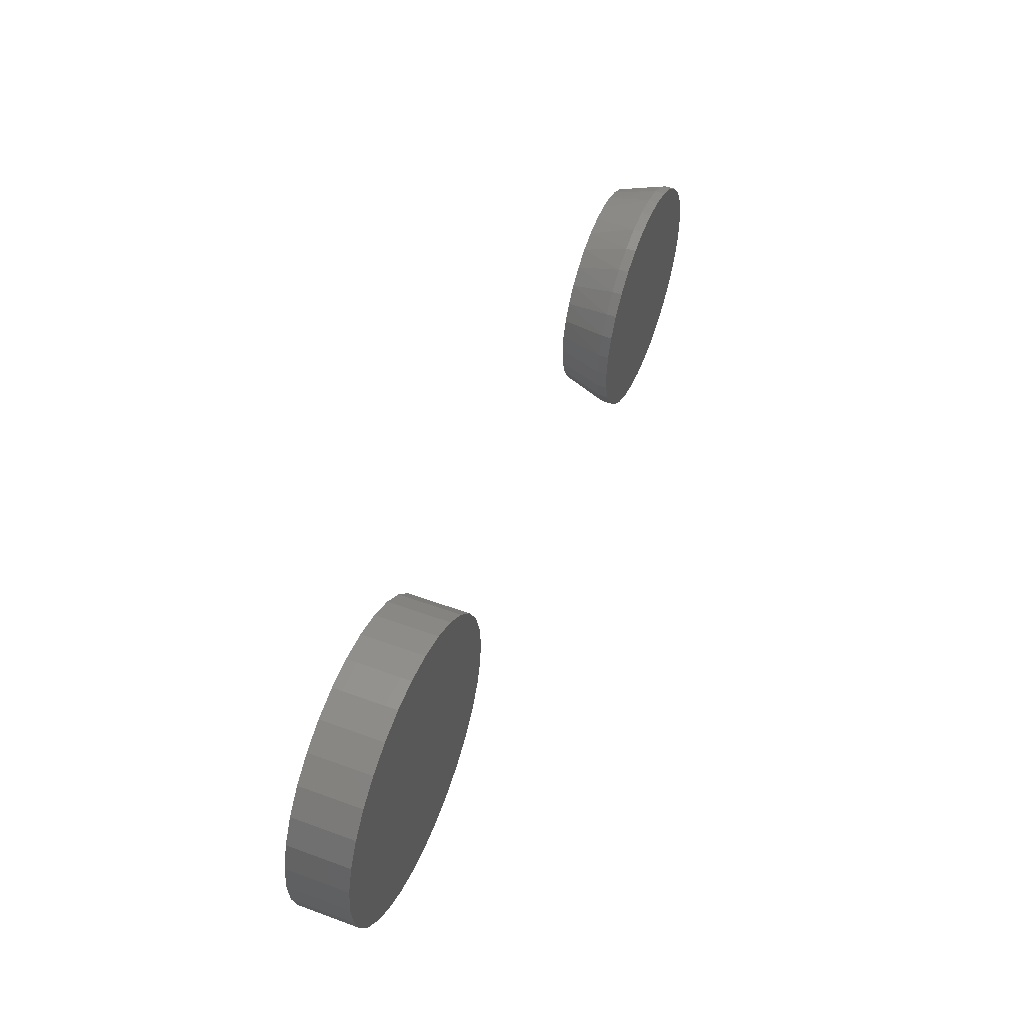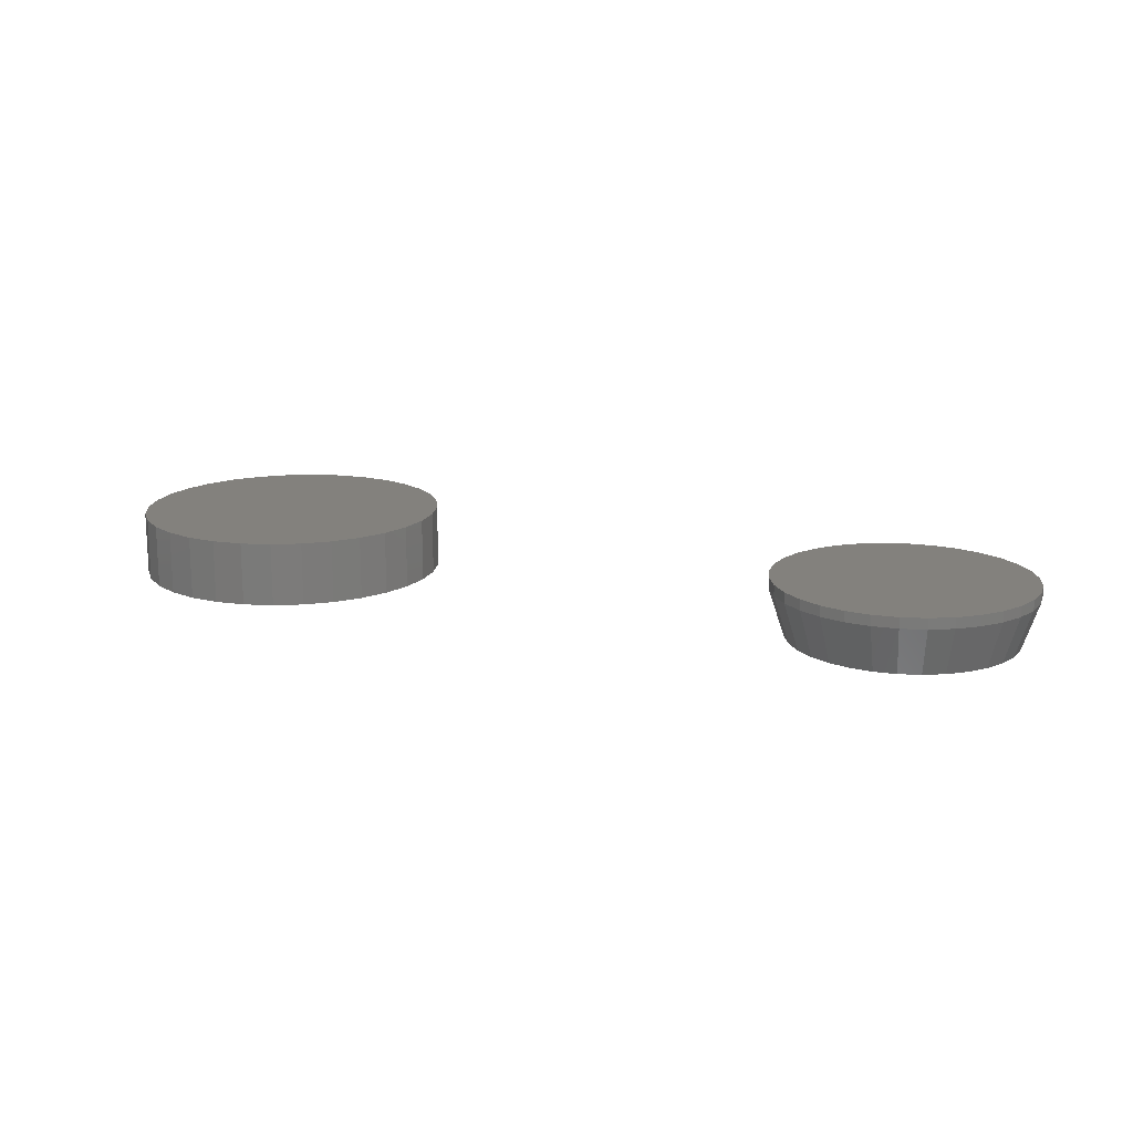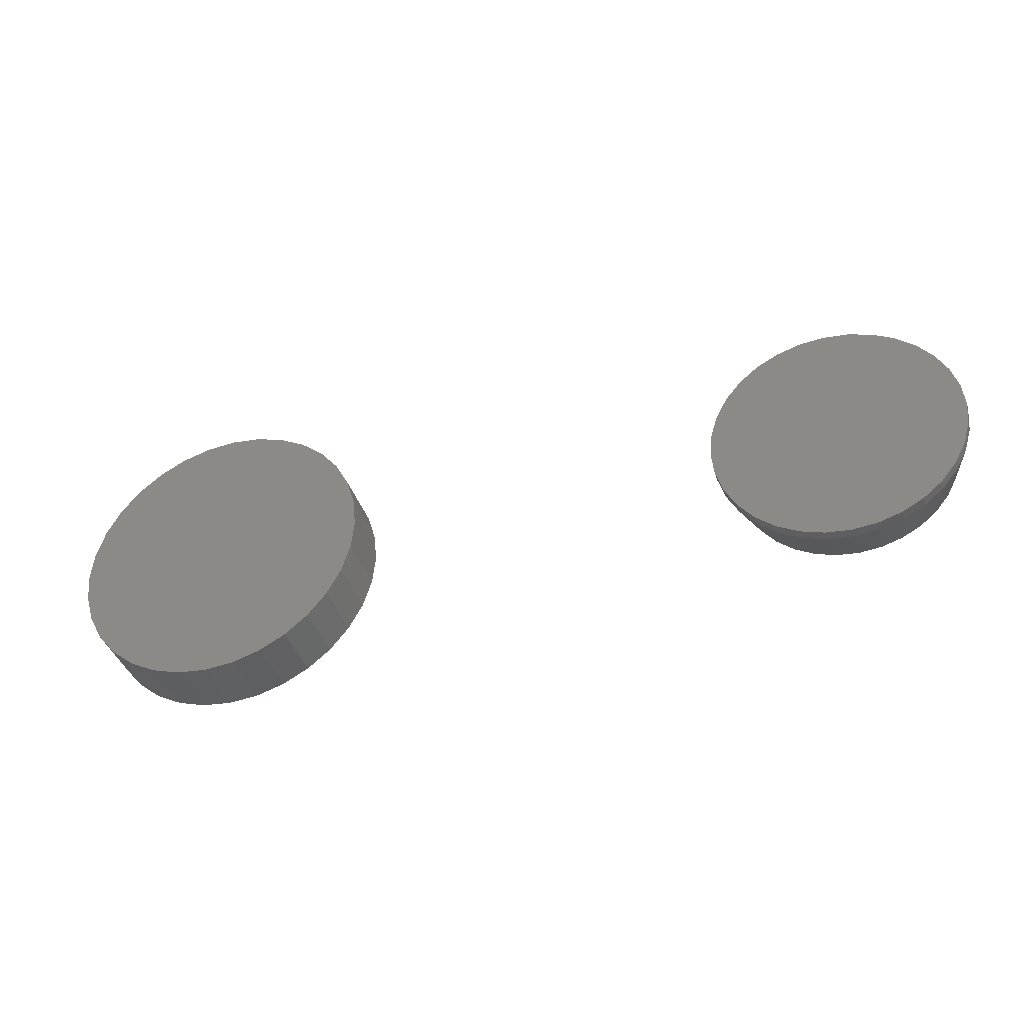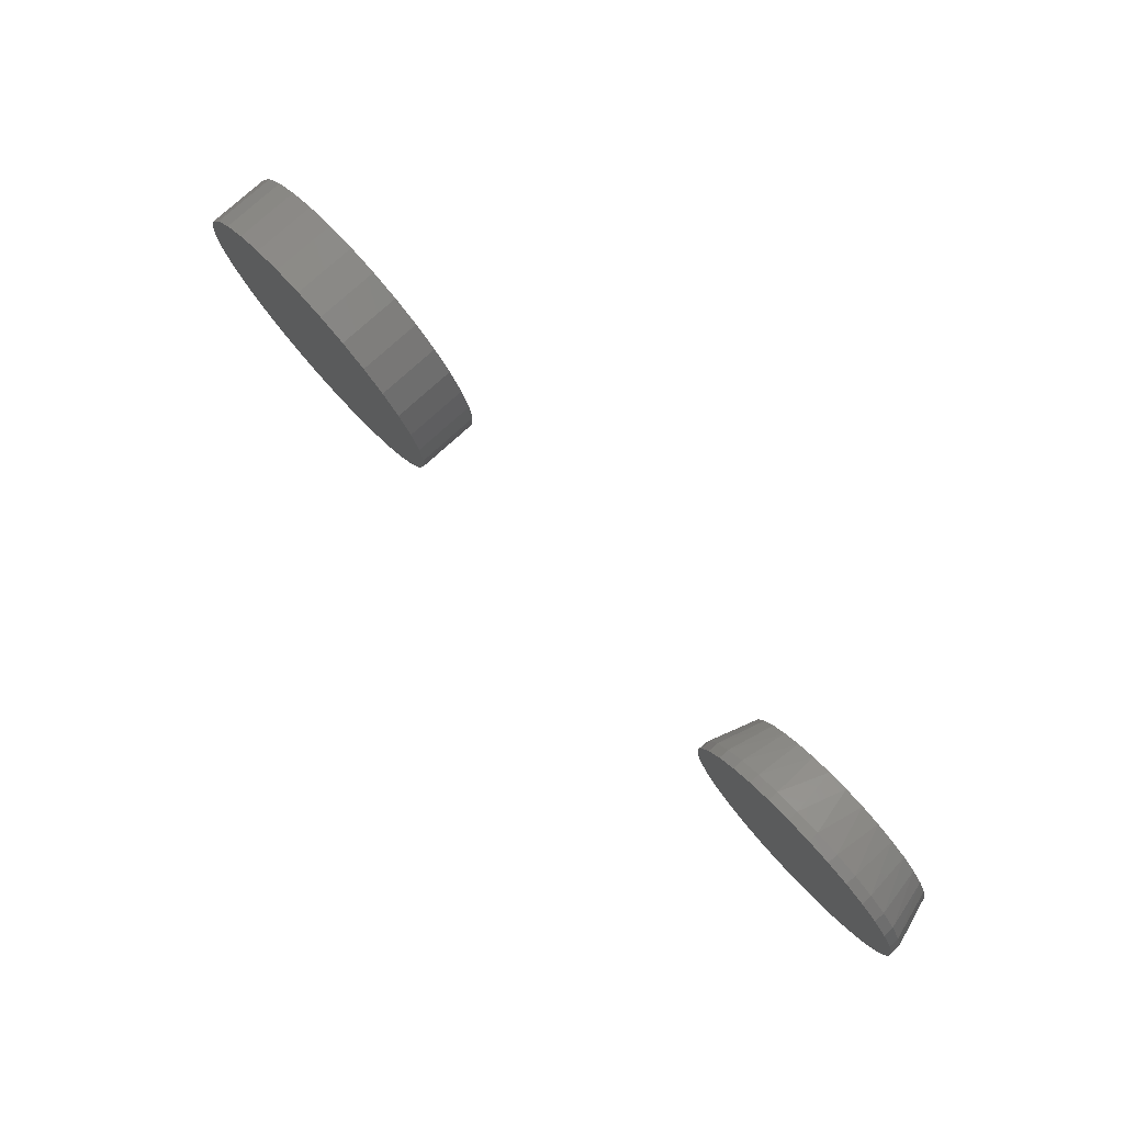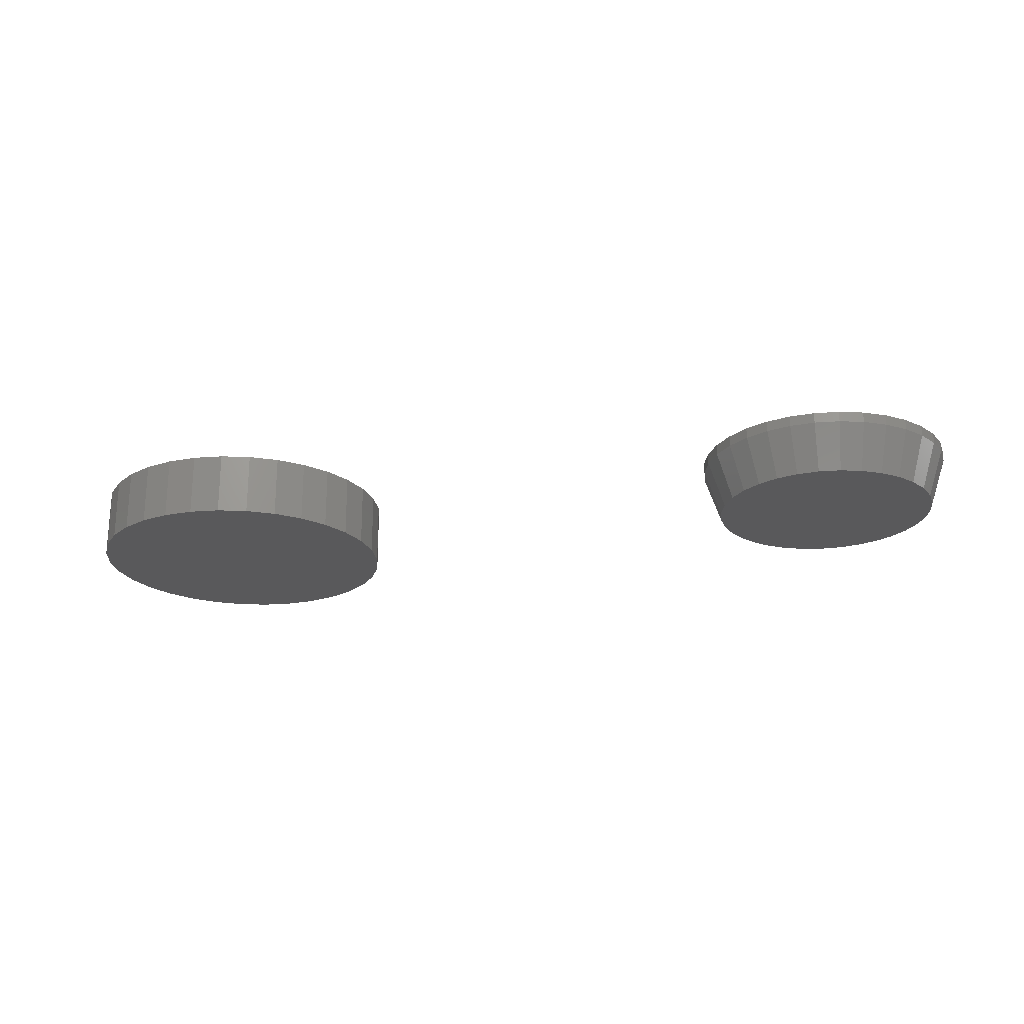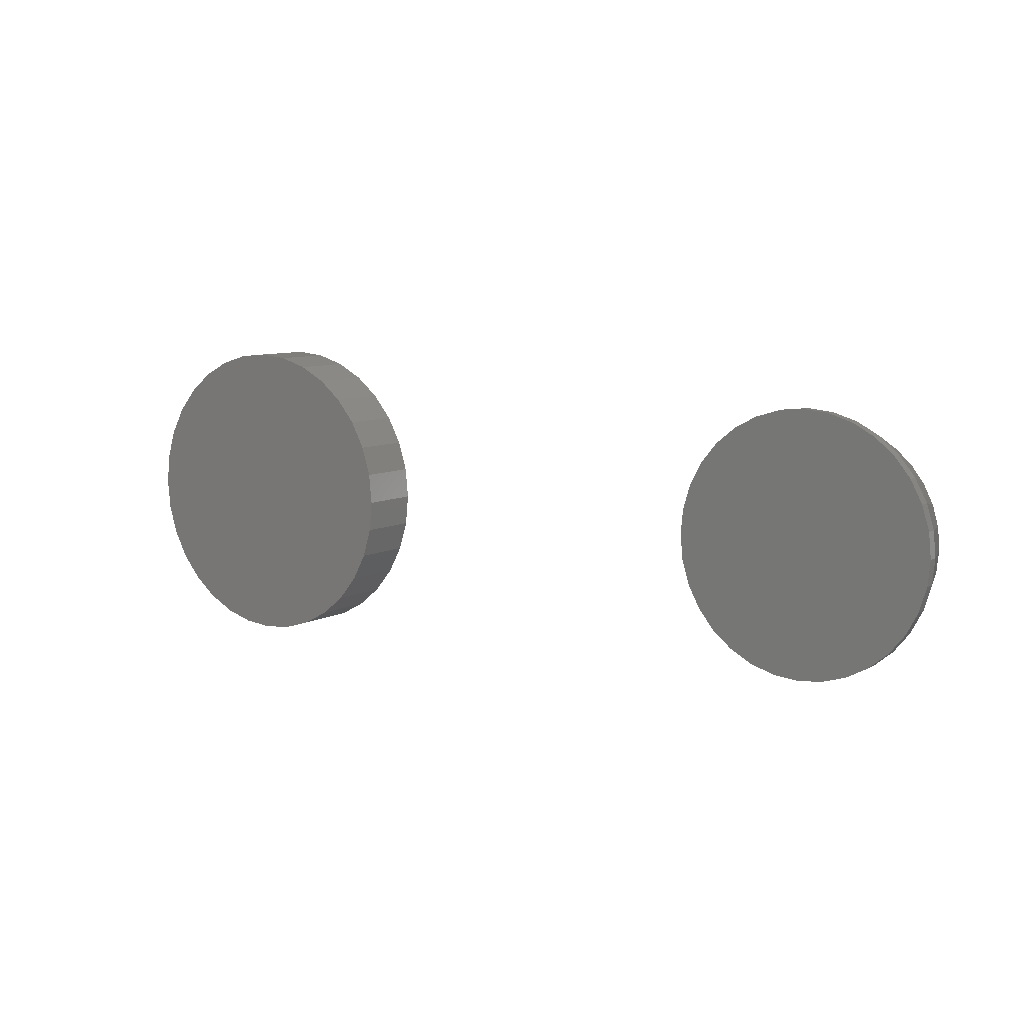
<metadata>
{"format":"stl","ext":"stl","renderer":"f3d","projection":"perspective","resolution":1024,"background":"white","views":[{"elev":52.2,"azim":-68.4,"up":"+Y"},{"elev":15.7,"azim":22.8,"up":"+Z"},{"elev":-39.5,"azim":17.4,"up":"+Y"},{"elev":77.8,"azim":47.8,"up":"+Y"},{"elev":-22.1,"azim":13.1,"up":"+Z"},{"elev":8.3,"azim":35.2,"up":"+Y"}]}
</metadata>
<code>
# stl→obj: 161 verts, 314 faces
v 0.4333 0.1594 0
v 0.4633 0.165 0
v 0.4939 0.165 0
v 0.524 0.1594 0
v 0.4048 0.1483 0
v 0.5525 0.1483 0
v 0.5109 -0.1625 0
v 0.4463 -0.1625 0
v 0.542 -0.1531 0
v 0.4786 -0.1657 0
v 0.4152 -0.1531 0
v 0.3866 -0.1378 0
v 0.5707 -0.1378 0
v 0.3614 -0.1172 0
v 0.5958 -0.1172 0
v 0.3408 -0.09206 0
v 0.6164 -0.09206 0
v 0.3255 -0.06341 0
v 0.6317 -0.06341 0
v 0.3161 -0.03233 0
v 0.6411 -0.03233 0
v 0.3129 -2.561e-06 0
v 0.6443 -7.567e-17 0
v 0.3157 0.03045 0
v 0.6415 0.03045 0
v 0.3241 0.05986 0
v 0.6331 0.05986 0
v 0.3377 0.08723 0
v 0.6195 0.08723 0
v 0.3562 0.1116 0
v 0.6011 0.1116 0
v 0.3788 0.1322 0
v 0.5785 0.1322 0
v 0.6678 -4.633e-17 0.07031
v 0.6678 0 0.08594
v 0.6641 -0.0369 0.07031
v 0.6641 -0.0369 0.08594
v 0.6534 -0.07238 0.07031
v 0.6534 -0.07238 0.08594
v 0.6359 -0.1051 0.07031
v 0.6359 -0.1051 0.08594
v 0.6124 -0.1337 0.07031
v 0.6124 -0.1337 0.08594
v 0.5837 -0.1573 0.07031
v 0.5837 -0.1573 0.08594
v 0.551 -0.1747 0.07031
v 0.551 -0.1747 0.08594
v 0.5155 -0.1855 0.07031
v 0.5155 -0.1855 0.08594
v 0.4786 -0.1891 0.07031
v 0.4786 -0.1891 0.08594
v 0.4417 -0.1855 0.07031
v 0.4417 -0.1855 0.08594
v 0.4062 -0.1747 0.07031
v 0.4062 -0.1747 0.08594
v 0.3735 -0.1573 0.07031
v 0.3735 -0.1573 0.08594
v 0.3449 -0.1337 0.07031
v 0.3449 -0.1337 0.08594
v 0.3214 -0.1051 0.07031
v 0.3214 -0.1051 0.08594
v 0.3039 -0.07238 0.07031
v 0.3039 -0.07238 0.08594
v 0.2931 -0.0369 0.07031
v 0.2931 -0.0369 0.08594
v 0.2895 2.316e-17 0.07031
v 0.2895 2.316e-17 0.08594
v 0.2931 0.0369 0.07031
v 0.2931 0.0369 0.08594
v 0.3039 0.07238 0.07031
v 0.3039 0.07238 0.08594
v 0.3214 0.1051 0.07031
v 0.3214 0.1051 0.08594
v 0.3449 0.1337 0.07031
v 0.3449 0.1337 0.08594
v 0.3735 0.1573 0.07031
v 0.3735 0.1573 0.08594
v 0.4062 0.1747 0.07031
v 0.4062 0.1747 0.08594
v 0.4417 0.1855 0.07031
v 0.4417 0.1855 0.08594
v 0.4786 0.1891 0.07031
v 0.4786 0.1891 0.08594
v 0.5155 0.1855 0.07031
v 0.5155 0.1855 0.08594
v 0.551 0.1747 0.07031
v 0.551 0.1747 0.08594
v 0.5837 0.1573 0.07031
v 0.5837 0.1573 0.08594
v 0.6124 0.1337 0.07031
v 0.6124 0.1337 0.08594
v 0.6359 0.1051 0.07031
v 0.6359 0.1051 0.08594
v 0.6534 0.07238 0.07031
v 0.6534 0.07238 0.08594
v 0.6641 0.0369 0.07031
v 0.6641 0.0369 0.08594
v -0.55 0.225 0.09375
v -0.4605 0.225 0.09375
v -0.5053 0.2294 0.09375
v -0.5931 0.212 0.09375
v -0.4175 0.212 0.09375
v -0.4175 -0.212 0.09375
v -0.55 -0.225 0.09375
v -0.4605 -0.225 0.09375
v -0.5053 -0.2294 0.09375
v -0.3778 0.1908 0.09375
v -0.6327 0.1908 0.09375
v -0.343 0.1622 0.09375
v -0.6675 0.1622 0.09375
v -0.3145 0.1275 0.09375
v -0.696 0.1275 0.09375
v -0.2933 0.0878 0.09375
v -0.7172 0.0878 0.09375
v -0.2802 0.04476 0.09375
v -0.7303 0.04476 0.09375
v -0.2758 0 0.09375
v -0.7347 2.81e-17 0.09375
v -0.2802 -0.04476 0.09375
v -0.7303 -0.04476 0.09375
v -0.2933 -0.0878 0.09375
v -0.7172 -0.0878 0.09375
v -0.3145 -0.1275 0.09375
v -0.696 -0.1275 0.09375
v -0.343 -0.1622 0.09375
v -0.6675 -0.1622 0.09375
v -0.3778 -0.1908 0.09375
v -0.6327 -0.1908 0.09375
v -0.5931 -0.212 0.09375
v -0.5053 0.2294 0
v -0.4605 0.225 0
v -0.55 0.225 0
v -0.5931 0.212 0
v -0.4175 0.212 0
v -0.4605 -0.225 0
v -0.55 -0.225 0
v -0.4175 -0.212 0
v -0.5053 -0.2294 0
v -0.5931 -0.212 0
v -0.6327 -0.1908 0
v -0.3778 -0.1908 0
v -0.6675 -0.1622 0
v -0.343 -0.1622 0
v -0.696 -0.1275 0
v -0.3145 -0.1275 0
v -0.7172 -0.0878 0
v -0.2933 -0.0878 0
v -0.7303 -0.04476 0
v -0.2802 -0.04476 0
v -0.7347 2.81e-17 0
v -0.2758 0 0
v -0.7303 0.04476 0
v -0.2802 0.04476 0
v -0.7172 0.0878 0
v -0.2933 0.0878 0
v -0.696 0.1275 0
v -0.3145 0.1275 0
v -0.6675 0.1622 0
v -0.343 0.1622 0
v -0.6327 0.1908 0
v -0.3778 0.1908 0
f 1 2 3
f 4 1 3
f 5 1 4
f 6 5 4
f 7 8 9
f 10 8 7
f 8 11 9
f 9 11 12
f 9 12 13
f 13 12 14
f 13 14 15
f 15 14 16
f 15 16 17
f 17 16 18
f 17 18 19
f 19 18 20
f 19 20 21
f 21 20 22
f 21 22 23
f 23 22 24
f 23 24 25
f 25 24 26
f 25 26 27
f 27 26 28
f 27 28 29
f 29 28 30
f 29 30 31
f 31 30 32
f 31 32 33
f 33 32 5
f 33 5 6
f 34 35 36
f 36 35 37
f 36 37 38
f 38 37 39
f 38 39 40
f 40 39 41
f 40 41 42
f 42 41 43
f 42 43 44
f 44 43 45
f 44 45 46
f 46 45 47
f 46 47 48
f 48 47 49
f 48 49 50
f 50 49 51
f 50 51 52
f 52 51 53
f 52 53 54
f 54 53 55
f 54 55 56
f 56 55 57
f 56 57 58
f 58 57 59
f 58 59 60
f 60 59 61
f 60 61 62
f 62 61 63
f 62 63 64
f 64 63 65
f 64 65 66
f 66 65 67
f 66 67 68
f 68 67 69
f 68 69 70
f 70 69 71
f 70 71 72
f 72 71 73
f 72 73 74
f 74 73 75
f 74 75 76
f 76 75 77
f 76 77 78
f 78 77 79
f 78 79 80
f 80 79 81
f 80 81 82
f 82 81 83
f 82 83 84
f 84 83 85
f 84 85 86
f 86 85 87
f 86 87 88
f 88 87 89
f 88 89 90
f 90 89 91
f 90 91 92
f 92 91 93
f 92 93 94
f 94 93 95
f 94 95 96
f 96 95 97
f 96 97 34
f 34 97 35
f 23 34 21
f 21 34 36
f 21 36 19
f 19 36 38
f 19 38 17
f 17 38 40
f 17 40 15
f 15 40 42
f 15 42 13
f 13 42 44
f 13 44 9
f 9 44 46
f 9 46 7
f 7 46 48
f 7 48 10
f 10 48 50
f 10 50 8
f 8 50 52
f 8 52 11
f 11 52 54
f 11 54 12
f 12 54 56
f 12 56 14
f 14 56 58
f 14 58 16
f 16 58 60
f 16 60 18
f 18 60 62
f 18 62 20
f 20 62 64
f 20 64 22
f 22 64 66
f 29 92 94
f 31 90 92
f 31 92 29
f 33 88 90
f 33 90 31
f 6 86 88
f 6 88 33
f 4 84 86
f 4 86 6
f 3 82 84
f 3 84 4
f 80 2 1
f 80 82 2
f 2 82 3
f 78 1 5
f 78 80 1
f 76 5 32
f 76 78 5
f 32 30 74
f 74 76 32
f 30 28 72
f 72 74 30
f 70 72 28
f 34 23 96
f 96 23 25
f 96 25 94
f 94 25 27
f 94 27 29
f 22 66 24
f 24 66 68
f 24 68 26
f 26 68 70
f 26 70 28
f 81 85 83
f 85 81 79
f 85 79 87
f 47 53 49
f 49 53 51
f 87 79 89
f 89 79 77
f 89 77 91
f 91 77 75
f 91 75 93
f 93 75 73
f 93 73 95
f 95 73 71
f 95 71 97
f 97 71 69
f 97 69 35
f 35 69 67
f 35 67 37
f 37 67 65
f 37 65 39
f 39 65 63
f 39 63 41
f 41 63 61
f 41 61 43
f 43 61 59
f 43 59 45
f 45 59 57
f 45 57 47
f 47 57 55
f 47 55 53
f 98 99 100
f 99 98 101
f 99 101 102
f 103 104 105
f 105 104 106
f 102 101 107
f 107 101 108
f 107 108 109
f 109 108 110
f 109 110 111
f 111 110 112
f 111 112 113
f 113 112 114
f 113 114 115
f 115 114 116
f 115 116 117
f 117 116 118
f 117 118 119
f 119 118 120
f 119 120 121
f 121 120 122
f 121 122 123
f 123 122 124
f 123 124 125
f 125 124 126
f 125 126 127
f 127 126 128
f 127 128 103
f 103 128 129
f 103 129 104
f 130 131 132
f 133 132 131
f 134 133 131
f 135 136 137
f 138 136 135
f 136 139 137
f 137 139 140
f 137 140 141
f 141 140 142
f 141 142 143
f 143 142 144
f 143 144 145
f 145 144 146
f 145 146 147
f 147 146 148
f 147 148 149
f 149 148 150
f 149 150 151
f 151 150 152
f 151 152 153
f 153 152 154
f 153 154 155
f 155 154 156
f 155 156 157
f 157 156 158
f 157 158 159
f 159 158 160
f 159 160 161
f 161 160 133
f 161 133 134
f 151 117 149
f 149 117 119
f 149 119 147
f 147 119 121
f 147 121 145
f 145 121 123
f 145 123 143
f 143 123 125
f 143 125 141
f 141 125 127
f 141 127 137
f 137 127 103
f 137 103 135
f 135 103 105
f 135 105 138
f 138 105 106
f 138 106 136
f 136 106 104
f 136 104 139
f 139 104 129
f 139 129 140
f 140 129 128
f 140 128 142
f 142 128 126
f 142 126 144
f 144 126 124
f 144 124 146
f 146 124 122
f 146 122 148
f 148 122 120
f 148 120 150
f 150 120 118
f 150 118 152
f 152 118 116
f 152 116 154
f 154 116 114
f 154 114 156
f 156 114 112
f 156 112 158
f 158 112 110
f 158 110 160
f 160 110 108
f 160 108 133
f 133 108 101
f 133 101 132
f 132 101 98
f 132 98 130
f 130 98 100
f 130 100 131
f 131 100 99
f 131 99 134
f 134 99 102
f 134 102 161
f 161 102 107
f 161 107 159
f 159 107 109
f 159 109 157
f 157 109 111
f 157 111 155
f 155 111 113
f 155 113 153
f 153 113 115
f 153 115 151
f 151 115 117

</code>
